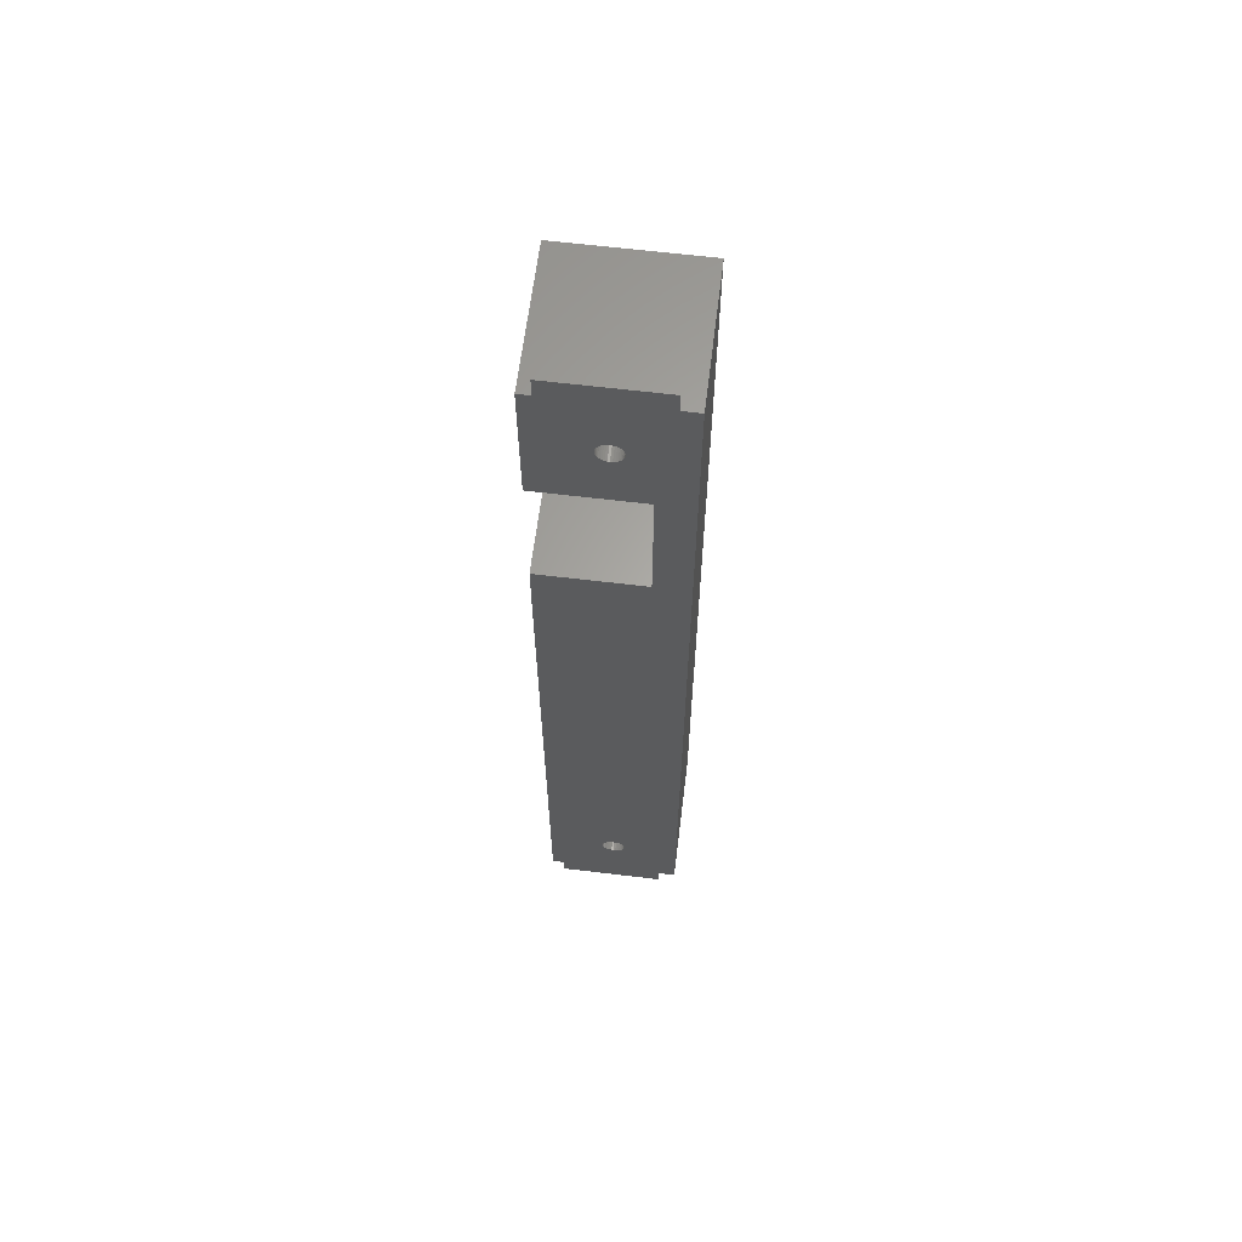
<metadata>
{"format":"stl","ext":"stl","renderer":"f3d","projection":"perspective","resolution":1024,"background":"white","views":[{"elev":63.2,"azim":-173.0,"up":"+Y"}]}
</metadata>
<code>
# stl→obj: 452 verts, 908 faces
v 18.2 170 15.65
v 2.546 170 6.927e-16
v 18.2 167 15.65
v 2.546 167 8.764e-16
v 18.2 170 -1.528e-15
v 18.2 167 -1.344e-15
v 2.546 310 -7.88e-15
v 18.2 310 15.65
v 2.546 313 -8.063e-15
v 18.2 313 15.65
v 18.2 310 -1.01e-14
v 18.2 313 -1.028e-14
v 20 310 0
v 20 310 20
v -3.184e-31 310 20
v -3.184e-31 310 0
v 9.893 303.2 20
v 10.32 303.2 20
v 10.74 303.1 20
v -1.746e-31 170 20
v 5 270 20
v 5 290 20
v 6.807 300.2 20
v 6.807 299.8 20
v 6.864 299.4 20
v 6.977 299 20
v 7.144 298.6 20
v 7.362 298.2 20
v 7.627 297.9 20
v 7.934 297.6 20
v 8.278 297.3 20
v 8.653 297.1 20
v 9.052 296.9 20
v 9.468 296.8 20
v 9.893 296.8 20
v 10.32 296.8 20
v 10.74 296.9 20
v 11.15 297 20
v 20 290 20
v 11.54 297.2 20
v 11.9 297.4 20
v 12.22 297.7 20
v 12.51 298 20
v 12.75 298.4 20
v 12.95 298.8 20
v 13.09 299.2 20
v 13.17 299.6 20
v 13.2 300 20
v 13.17 300.4 20
v 13.09 300.8 20
v 12.95 301.2 20
v 12.75 301.6 20
v 12.51 302 20
v 12.22 302.3 20
v 11.9 302.6 20
v 11.54 302.8 20
v 11.15 303 20
v 20 170 20
v 9.893 176.8 20
v 9.468 176.8 20
v 9.052 176.9 20
v 20 270 20
v 13.17 180.4 20
v 13.2 180 20
v 13.17 179.6 20
v 11.9 182.6 20
v 12.22 182.3 20
v 12.51 182 20
v 6.864 300.6 20
v 6.977 301 20
v 7.144 301.4 20
v 7.362 301.8 20
v 7.627 302.1 20
v 7.934 302.4 20
v 8.278 302.7 20
v 8.653 302.9 20
v 9.052 303.1 20
v 9.468 303.2 20
v 13.09 179.2 20
v 12.95 178.8 20
v 12.75 178.4 20
v 12.51 178 20
v 12.22 177.7 20
v 11.9 177.4 20
v 11.54 177.2 20
v 11.15 177 20
v 10.74 176.9 20
v 10.32 176.8 20
v 8.653 177.1 20
v 8.278 177.3 20
v 7.934 177.6 20
v 7.627 177.9 20
v 7.362 178.2 20
v 7.144 178.6 20
v 6.977 179 20
v 6.864 179.4 20
v 6.807 179.8 20
v 6.807 180.2 20
v 6.864 180.6 20
v 6.977 181 20
v 7.144 181.4 20
v 7.362 181.8 20
v 7.627 182.1 20
v 7.934 182.4 20
v 8.278 182.7 20
v 8.653 182.9 20
v 9.052 183.1 20
v 9.468 183.2 20
v 9.893 183.2 20
v 10.32 183.2 20
v 10.74 183.1 20
v 11.15 183 20
v 11.54 182.8 20
v 12.75 181.6 20
v 12.95 181.2 20
v 13.09 180.8 20
v -1.746e-31 170 0
v 5 290 0
v 5 270 0
v 8.277 180.3 0
v 8.25 180 0
v 8.25 300 0
v 8.277 299.7 0
v 10 301.8 0
v 9.696 301.7 0
v 9.401 301.6 0
v 11.75 300 0
v 11.72 300.3 0
v 11.64 300.6 0
v 20 290 0
v 10.88 298.5 0
v 11.12 298.7 0
v 11.34 298.9 0
v 20 270 0
v 11.34 181.1 0
v 11.12 181.3 0
v 10.88 181.5 0
v 20 170 0
v 11.72 180.3 0
v 11.64 180.6 0
v 11.75 180 0
v 11.72 179.7 0
v 11.64 179.4 0
v 11.52 179.1 0
v 11.34 178.9 0
v 11.12 178.7 0
v 10.88 178.5 0
v 10.6 178.4 0
v 10.3 178.3 0
v 10 178.2 0
v 9.696 178.3 0
v 9.401 178.4 0
v 9.125 178.5 0
v 8.875 178.7 0
v 8.659 178.9 0
v 8.484 179.1 0
v 8.356 179.4 0
v 8.277 179.7 0
v 11.52 180.9 0
v 10.6 181.6 0
v 10.3 181.7 0
v 10 181.8 0
v 9.696 181.7 0
v 9.401 181.6 0
v 9.125 181.5 0
v 8.875 181.3 0
v 8.659 181.1 0
v 8.484 180.9 0
v 8.356 180.6 0
v 11.52 300.9 0
v 11.34 301.1 0
v 11.12 301.3 0
v 10.88 301.5 0
v 10.6 301.6 0
v 10.3 301.7 0
v 9.125 301.5 0
v 8.875 301.3 0
v 8.659 301.1 0
v 8.484 300.9 0
v 8.356 300.6 0
v 8.277 300.3 0
v 8.356 299.4 0
v 8.484 299.1 0
v 8.659 298.9 0
v 8.875 298.7 0
v 9.125 298.5 0
v 9.401 298.4 0
v 9.696 298.3 0
v 10 298.2 0
v 10.3 298.3 0
v 10.6 298.4 0
v 11.52 299.1 0
v 11.64 299.4 0
v 11.72 299.7 0
v 8.277 299.7 4
v 8.25 300 4
v 8.277 300.3 4
v 8.356 300.6 4
v 8.484 300.9 4
v 8.659 301.1 4
v 8.875 301.3 4
v 9.125 301.5 4
v 9.401 301.6 4
v 9.696 301.7 4
v 10 301.8 4
v 10.3 301.7 4
v 10.6 301.6 4
v 10.88 301.5 4
v 11.12 301.3 4
v 11.34 301.1 4
v 11.52 300.9 4
v 11.64 300.6 4
v 11.72 300.3 4
v 11.75 300 4
v 11.72 299.7 4
v 11.64 299.4 4
v 11.52 299.1 4
v 11.34 298.9 4
v 11.12 298.7 4
v 10.88 298.5 4
v 10.6 298.4 4
v 10.3 298.3 4
v 10 298.2 4
v 9.696 298.3 4
v 9.401 298.4 4
v 9.125 298.5 4
v 8.875 298.7 4
v 8.659 298.9 4
v 8.484 299.1 4
v 8.356 299.4 4
v 13.2 300 12
v 13.17 300.4 12
v 13.08 300.9 12
v 12.94 301.3 12
v 12.73 301.7 12
v 12.48 302 12
v 12.18 302.3 12
v 11.85 302.6 12
v 11.47 302.8 12
v 11.07 303 12
v 10.65 303.1 12
v 10.22 303.2 12
v 9.782 303.2 12
v 9.349 303.1 12
v 8.928 303 12
v 8.528 302.8 12
v 8.155 302.6 12
v 7.816 302.3 12
v 7.518 302 12
v 7.266 301.7 12
v 7.065 301.3 12
v 6.919 300.9 12
v 6.83 300.4 12
v 6.8 300 12
v 6.83 299.6 12
v 6.919 299.1 12
v 7.065 298.7 12
v 7.266 298.3 12
v 7.518 298 12
v 7.816 297.7 12
v 8.155 297.4 12
v 8.528 297.2 12
v 8.928 297 12
v 9.349 296.9 12
v 9.782 296.8 12
v 10.22 296.8 12
v 10.65 296.9 12
v 11.07 297 12
v 11.47 297.2 12
v 11.85 297.4 12
v 12.18 297.7 12
v 12.48 298 12
v 12.73 298.3 12
v 12.94 298.7 12
v 13.08 299.1 12
v 13.17 299.6 12
v 13.17 300.4 4
v 13.2 300 4
v 13.17 299.6 4
v 13.09 299.2 4
v 12.95 298.8 4
v 12.75 298.4 4
v 12.51 298 4
v 12.22 297.7 4
v 11.9 297.4 4
v 11.54 297.2 4
v 11.15 297 4
v 10.74 296.9 4
v 10.32 296.8 4
v 9.893 296.8 4
v 9.468 296.8 4
v 9.052 296.9 4
v 8.653 297.1 4
v 8.278 297.3 4
v 7.934 297.6 4
v 7.627 297.9 4
v 7.362 298.2 4
v 7.144 298.6 4
v 6.977 299 4
v 6.864 299.4 4
v 6.807 299.8 4
v 6.807 300.2 4
v 6.864 300.6 4
v 6.977 301 4
v 7.144 301.4 4
v 7.362 301.8 4
v 7.627 302.1 4
v 7.934 302.4 4
v 8.278 302.7 4
v 8.653 302.9 4
v 9.052 303.1 4
v 9.468 303.2 4
v 9.893 303.2 4
v 10.32 303.2 4
v 10.74 303.1 4
v 11.15 303 4
v 11.54 302.8 4
v 11.9 302.6 4
v 12.22 302.3 4
v 12.51 302 4
v 12.75 301.6 4
v 12.95 301.2 4
v 13.09 300.8 4
v 8.277 179.7 4
v 8.25 180 4
v 8.277 180.3 4
v 8.356 180.6 4
v 8.484 180.9 4
v 8.659 181.1 4
v 8.875 181.3 4
v 9.125 181.5 4
v 9.401 181.6 4
v 9.696 181.7 4
v 10 181.8 4
v 10.3 181.7 4
v 10.6 181.6 4
v 10.88 181.5 4
v 11.12 181.3 4
v 11.34 181.1 4
v 11.52 180.9 4
v 11.64 180.6 4
v 11.72 180.3 4
v 11.75 180 4
v 11.72 179.7 4
v 11.64 179.4 4
v 11.52 179.1 4
v 11.34 178.9 4
v 11.12 178.7 4
v 10.88 178.5 4
v 10.6 178.4 4
v 10.3 178.3 4
v 10 178.2 4
v 9.696 178.3 4
v 9.401 178.4 4
v 9.125 178.5 4
v 8.875 178.7 4
v 8.659 178.9 4
v 8.484 179.1 4
v 8.356 179.4 4
v 13.2 180 12
v 13.17 180.4 12
v 13.08 180.9 12
v 12.94 181.3 12
v 12.73 181.7 12
v 12.48 182 12
v 12.18 182.3 12
v 11.85 182.6 12
v 11.47 182.8 12
v 11.07 183 12
v 10.65 183.1 12
v 10.22 183.2 12
v 9.782 183.2 12
v 9.349 183.1 12
v 8.928 183 12
v 8.528 182.8 12
v 8.155 182.6 12
v 7.816 182.3 12
v 7.518 182 12
v 7.266 181.7 12
v 7.065 181.3 12
v 6.919 180.9 12
v 6.83 180.4 12
v 6.8 180 12
v 6.83 179.6 12
v 6.919 179.1 12
v 7.065 178.7 12
v 7.266 178.3 12
v 7.518 178 12
v 7.816 177.7 12
v 8.155 177.4 12
v 8.528 177.2 12
v 8.928 177 12
v 9.349 176.9 12
v 9.782 176.8 12
v 10.22 176.8 12
v 10.65 176.9 12
v 11.07 177 12
v 11.47 177.2 12
v 11.85 177.4 12
v 12.18 177.7 12
v 12.48 178 12
v 12.73 178.3 12
v 12.94 178.7 12
v 13.08 179.1 12
v 13.17 179.6 12
v 13.17 180.4 4
v 13.2 180 4
v 13.17 179.6 4
v 13.09 179.2 4
v 12.95 178.8 4
v 12.75 178.4 4
v 12.51 178 4
v 12.22 177.7 4
v 11.9 177.4 4
v 11.54 177.2 4
v 11.15 177 4
v 10.74 176.9 4
v 10.32 176.8 4
v 9.893 176.8 4
v 9.468 176.8 4
v 9.052 176.9 4
v 8.653 177.1 4
v 8.278 177.3 4
v 7.934 177.6 4
v 7.627 177.9 4
v 7.362 178.2 4
v 7.144 178.6 4
v 6.977 179 4
v 6.864 179.4 4
v 6.807 179.8 4
v 6.807 180.2 4
v 6.864 180.6 4
v 6.977 181 4
v 7.144 181.4 4
v 7.362 181.8 4
v 7.627 182.1 4
v 7.934 182.4 4
v 8.278 182.7 4
v 8.653 182.9 4
v 9.052 183.1 4
v 9.468 183.2 4
v 9.893 183.2 4
v 10.32 183.2 4
v 10.74 183.1 4
v 11.15 183 4
v 11.54 182.8 4
v 11.9 182.6 4
v 12.22 182.3 4
v 12.51 182 4
v 12.75 181.6 4
v 12.95 181.2 4
v 13.09 180.8 4
f 1 2 3
f 3 2 4
f 5 1 6
f 6 1 3
f 4 6 3
f 7 8 9
f 9 8 10
f 8 11 10
f 10 11 12
f 10 12 9
f 11 8 13
f 13 8 14
f 14 8 15
f 15 8 7
f 15 7 16
f 15 17 14
f 14 17 18
f 14 18 19
f 20 21 15
f 15 21 22
f 15 22 23
f 23 22 24
f 24 22 25
f 25 22 26
f 26 22 27
f 27 22 28
f 28 22 29
f 29 22 30
f 30 22 31
f 31 22 32
f 32 22 33
f 33 22 34
f 34 22 35
f 35 22 36
f 36 22 37
f 37 22 38
f 38 22 39
f 38 39 40
f 40 39 41
f 41 39 42
f 42 39 43
f 43 39 44
f 44 39 45
f 45 39 46
f 46 39 47
f 47 39 48
f 48 39 14
f 48 14 49
f 49 14 50
f 50 14 51
f 51 14 52
f 52 14 53
f 53 14 54
f 54 14 55
f 55 14 56
f 56 14 57
f 57 14 19
f 58 59 20
f 20 59 60
f 20 60 61
f 62 63 58
f 58 63 64
f 58 64 65
f 21 66 62
f 62 66 67
f 62 67 68
f 23 69 15
f 15 69 70
f 15 70 71
f 71 72 15
f 15 72 73
f 15 73 74
f 74 75 15
f 15 75 76
f 15 76 77
f 77 78 15
f 15 78 17
f 65 79 58
f 58 79 80
f 58 80 81
f 81 82 58
f 58 82 83
f 58 83 84
f 84 85 58
f 58 85 86
f 58 86 87
f 87 88 58
f 58 88 59
f 61 89 20
f 20 89 90
f 20 90 91
f 91 92 20
f 20 92 93
f 20 93 94
f 94 95 20
f 20 95 96
f 20 96 97
f 97 98 20
f 20 98 99
f 20 99 21
f 21 99 100
f 21 100 101
f 101 102 21
f 21 102 103
f 21 103 104
f 104 105 21
f 21 105 106
f 21 106 107
f 107 108 21
f 21 108 109
f 21 109 110
f 110 111 21
f 21 111 112
f 21 112 113
f 113 66 21
f 68 114 62
f 62 114 115
f 62 115 116
f 116 63 62
f 16 117 15
f 15 117 20
f 7 118 16
f 16 118 119
f 16 119 117
f 117 119 2
f 2 119 120
f 2 120 121
f 7 9 118
f 118 9 122
f 118 122 123
f 12 124 9
f 9 124 125
f 9 125 126
f 11 127 12
f 12 127 128
f 12 128 129
f 13 130 11
f 11 130 127
f 118 131 130
f 130 131 132
f 130 132 133
f 134 135 119
f 119 135 136
f 119 136 137
f 138 5 134
f 134 5 139
f 134 139 140
f 139 5 141
f 141 5 6
f 141 6 142
f 142 6 143
f 143 6 144
f 144 6 145
f 145 6 146
f 146 6 147
f 147 6 148
f 148 6 149
f 149 6 150
f 150 6 4
f 150 4 151
f 151 4 152
f 152 4 153
f 153 4 154
f 154 4 155
f 155 4 156
f 156 4 157
f 157 4 158
f 158 4 121
f 121 4 2
f 140 159 134
f 134 159 135
f 137 160 119
f 119 160 161
f 119 161 162
f 162 163 119
f 119 163 164
f 119 164 165
f 165 166 119
f 119 166 167
f 119 167 168
f 168 169 119
f 119 169 120
f 129 170 12
f 12 170 171
f 12 171 172
f 172 173 12
f 12 173 174
f 12 174 175
f 175 124 12
f 126 176 9
f 9 176 177
f 9 177 178
f 178 179 9
f 9 179 180
f 9 180 181
f 181 122 9
f 123 182 118
f 118 182 183
f 118 183 184
f 184 185 118
f 118 185 186
f 118 186 187
f 187 188 118
f 118 188 189
f 118 189 190
f 190 191 118
f 118 191 131
f 133 192 130
f 130 192 193
f 130 193 194
f 194 127 130
f 138 134 58
f 58 134 62
f 134 119 62
f 62 119 21
f 119 118 21
f 21 118 22
f 118 130 22
f 22 130 39
f 14 39 13
f 13 39 130
f 195 123 196
f 196 123 122
f 196 122 197
f 197 122 181
f 197 181 198
f 198 181 180
f 198 180 199
f 199 180 179
f 199 179 200
f 200 179 178
f 200 178 201
f 201 178 177
f 201 177 202
f 202 177 176
f 202 176 203
f 203 176 126
f 203 126 204
f 204 126 125
f 204 125 205
f 205 125 124
f 205 124 206
f 206 124 175
f 206 175 207
f 207 175 174
f 207 174 208
f 208 174 173
f 208 173 209
f 209 173 172
f 209 172 210
f 210 172 171
f 210 171 211
f 211 171 170
f 211 170 212
f 212 170 129
f 212 129 213
f 213 129 128
f 213 128 214
f 214 128 127
f 214 127 215
f 215 127 194
f 215 194 216
f 216 194 193
f 216 193 217
f 217 193 192
f 217 192 218
f 218 192 133
f 218 133 219
f 219 133 132
f 219 132 220
f 220 132 131
f 220 131 221
f 221 131 191
f 221 191 222
f 222 191 190
f 222 190 223
f 223 190 189
f 223 189 224
f 224 189 188
f 224 188 225
f 225 188 187
f 225 187 226
f 226 187 186
f 226 186 227
f 227 186 185
f 227 185 228
f 228 185 184
f 228 184 229
f 229 184 183
f 229 183 230
f 230 183 182
f 230 182 195
f 195 182 123
f 47 48 231
f 231 48 49
f 231 49 232
f 232 49 50
f 232 50 233
f 233 50 51
f 233 51 234
f 234 51 52
f 234 52 235
f 235 52 53
f 235 53 236
f 236 53 54
f 236 54 237
f 237 54 55
f 237 55 238
f 238 55 56
f 238 56 239
f 239 56 57
f 239 57 240
f 240 57 19
f 240 19 241
f 241 19 18
f 241 18 242
f 242 18 17
f 242 17 243
f 243 17 78
f 243 78 244
f 244 78 77
f 244 77 245
f 245 77 76
f 245 76 246
f 246 76 75
f 246 75 247
f 247 75 74
f 247 74 248
f 248 74 73
f 248 73 249
f 249 73 72
f 249 72 250
f 250 72 71
f 250 71 251
f 251 71 70
f 251 70 252
f 252 70 69
f 252 69 253
f 253 69 23
f 253 23 254
f 254 23 24
f 254 24 255
f 255 24 25
f 255 25 256
f 256 25 26
f 256 26 257
f 257 26 27
f 257 27 258
f 258 27 28
f 258 28 259
f 259 28 29
f 259 29 260
f 260 29 30
f 260 30 261
f 261 30 31
f 261 31 262
f 262 31 32
f 262 32 263
f 263 32 33
f 263 33 264
f 264 33 34
f 264 34 265
f 265 34 35
f 265 35 266
f 266 35 36
f 266 36 267
f 267 36 37
f 267 37 268
f 268 37 38
f 268 38 269
f 269 38 40
f 269 40 270
f 270 40 41
f 270 41 271
f 271 41 42
f 271 42 272
f 272 42 43
f 272 43 273
f 273 43 44
f 273 44 274
f 274 44 45
f 274 45 275
f 275 45 46
f 275 46 276
f 276 46 47
f 276 47 231
f 277 278 231
f 231 278 279
f 231 279 276
f 276 279 280
f 276 280 275
f 275 280 281
f 275 281 274
f 274 281 282
f 274 282 273
f 273 282 283
f 273 283 272
f 272 283 284
f 272 284 271
f 271 284 285
f 271 285 270
f 270 285 286
f 270 286 269
f 269 286 287
f 269 287 268
f 268 287 288
f 268 288 267
f 267 288 289
f 267 289 266
f 266 289 290
f 266 290 265
f 265 290 291
f 265 291 264
f 264 291 292
f 264 292 263
f 263 292 293
f 263 293 262
f 262 293 294
f 262 294 261
f 261 294 295
f 261 295 260
f 260 295 296
f 260 296 259
f 259 296 297
f 259 297 258
f 258 297 298
f 258 298 257
f 257 298 299
f 257 299 256
f 256 299 300
f 256 300 255
f 255 300 301
f 255 301 254
f 254 301 302
f 254 302 253
f 253 302 303
f 253 303 252
f 252 303 304
f 252 304 251
f 251 304 305
f 251 305 250
f 250 305 306
f 250 306 249
f 249 306 307
f 249 307 248
f 248 307 308
f 248 308 247
f 247 308 309
f 247 309 246
f 246 309 310
f 246 310 245
f 245 310 311
f 245 311 244
f 244 311 312
f 244 312 243
f 243 312 313
f 243 313 242
f 242 313 314
f 242 314 241
f 241 314 315
f 241 315 240
f 240 315 316
f 240 316 239
f 239 316 317
f 239 317 238
f 238 317 318
f 238 318 237
f 237 318 319
f 237 319 236
f 236 319 320
f 236 320 235
f 235 320 321
f 235 321 234
f 234 321 322
f 234 322 233
f 233 322 323
f 233 323 232
f 232 323 277
f 232 277 231
f 279 278 214
f 214 278 277
f 214 277 213
f 213 277 323
f 213 323 212
f 212 323 322
f 212 322 211
f 211 322 321
f 211 321 320
f 211 320 210
f 210 320 319
f 210 319 209
f 209 319 318
f 209 318 208
f 208 318 317
f 208 317 207
f 207 317 316
f 207 316 315
f 207 315 206
f 206 315 314
f 206 314 205
f 205 314 313
f 205 313 204
f 204 313 312
f 204 312 311
f 204 311 203
f 203 311 310
f 203 310 202
f 202 310 309
f 202 309 201
f 201 309 308
f 201 308 307
f 201 307 200
f 200 307 306
f 200 306 199
f 199 306 305
f 199 305 198
f 198 305 304
f 198 304 303
f 198 303 197
f 197 303 302
f 197 302 196
f 196 302 301
f 196 301 195
f 195 301 300
f 195 300 230
f 230 300 299
f 230 299 298
f 230 298 229
f 229 298 297
f 229 297 228
f 228 297 296
f 228 296 227
f 227 296 295
f 227 295 294
f 227 294 226
f 226 294 293
f 226 293 225
f 225 293 292
f 225 292 224
f 224 292 291
f 224 291 290
f 224 290 223
f 223 290 289
f 223 289 222
f 222 289 288
f 222 288 221
f 221 288 287
f 221 287 286
f 221 286 220
f 220 286 285
f 220 285 219
f 219 285 284
f 219 284 218
f 218 284 283
f 218 283 217
f 217 283 282
f 217 282 281
f 217 281 216
f 216 281 280
f 216 280 215
f 215 280 279
f 215 279 214
f 324 158 325
f 325 158 121
f 325 121 326
f 326 121 120
f 326 120 327
f 327 120 169
f 327 169 328
f 328 169 168
f 328 168 329
f 329 168 167
f 329 167 330
f 330 167 166
f 330 166 331
f 331 166 165
f 331 165 332
f 332 165 164
f 332 164 333
f 333 164 163
f 333 163 334
f 334 163 162
f 334 162 335
f 335 162 161
f 335 161 336
f 336 161 160
f 336 160 337
f 337 160 137
f 337 137 338
f 338 137 136
f 338 136 339
f 339 136 135
f 339 135 340
f 340 135 159
f 340 159 341
f 341 159 140
f 341 140 342
f 342 140 139
f 342 139 343
f 343 139 141
f 343 141 344
f 344 141 142
f 344 142 345
f 345 142 143
f 345 143 346
f 346 143 144
f 346 144 347
f 347 144 145
f 347 145 348
f 348 145 146
f 348 146 349
f 349 146 147
f 349 147 350
f 350 147 148
f 350 148 351
f 351 148 149
f 351 149 352
f 352 149 150
f 352 150 353
f 353 150 151
f 353 151 354
f 354 151 152
f 354 152 355
f 355 152 153
f 355 153 356
f 356 153 154
f 356 154 357
f 357 154 155
f 357 155 358
f 358 155 156
f 358 156 359
f 359 156 157
f 359 157 324
f 324 157 158
f 65 64 360
f 360 64 63
f 360 63 361
f 361 63 116
f 361 116 362
f 362 116 115
f 362 115 363
f 363 115 114
f 363 114 364
f 364 114 68
f 364 68 365
f 365 68 67
f 365 67 366
f 366 67 66
f 366 66 367
f 367 66 113
f 367 113 368
f 368 113 112
f 368 112 369
f 369 112 111
f 369 111 370
f 370 111 110
f 370 110 371
f 371 110 109
f 371 109 372
f 372 109 108
f 372 108 373
f 373 108 107
f 373 107 374
f 374 107 106
f 374 106 375
f 375 106 105
f 375 105 376
f 376 105 104
f 376 104 377
f 377 104 103
f 377 103 378
f 378 103 102
f 378 102 379
f 379 102 101
f 379 101 380
f 380 101 100
f 380 100 381
f 381 100 99
f 381 99 382
f 382 99 98
f 382 98 383
f 383 98 97
f 383 97 384
f 384 97 96
f 384 96 385
f 385 96 95
f 385 95 386
f 386 95 94
f 386 94 387
f 387 94 93
f 387 93 388
f 388 93 92
f 388 92 389
f 389 92 91
f 389 91 390
f 390 91 90
f 390 90 391
f 391 90 89
f 391 89 392
f 392 89 61
f 392 61 393
f 393 61 60
f 393 60 394
f 394 60 59
f 394 59 395
f 395 59 88
f 395 88 396
f 396 88 87
f 396 87 397
f 397 87 86
f 397 86 398
f 398 86 85
f 398 85 399
f 399 85 84
f 399 84 400
f 400 84 83
f 400 83 401
f 401 83 82
f 401 82 402
f 402 82 81
f 402 81 403
f 403 81 80
f 403 80 404
f 404 80 79
f 404 79 405
f 405 79 65
f 405 65 360
f 406 407 360
f 360 407 408
f 360 408 405
f 405 408 409
f 405 409 404
f 404 409 410
f 404 410 403
f 403 410 411
f 403 411 402
f 402 411 412
f 402 412 401
f 401 412 413
f 401 413 400
f 400 413 414
f 400 414 399
f 399 414 415
f 399 415 398
f 398 415 416
f 398 416 397
f 397 416 417
f 397 417 396
f 396 417 418
f 396 418 395
f 395 418 419
f 395 419 394
f 394 419 420
f 394 420 393
f 393 420 421
f 393 421 392
f 392 421 422
f 392 422 391
f 391 422 423
f 391 423 390
f 390 423 424
f 390 424 389
f 389 424 425
f 389 425 388
f 388 425 426
f 388 426 387
f 387 426 427
f 387 427 386
f 386 427 428
f 386 428 385
f 385 428 429
f 385 429 384
f 384 429 430
f 384 430 383
f 383 430 431
f 383 431 382
f 382 431 432
f 382 432 381
f 381 432 433
f 381 433 380
f 380 433 434
f 380 434 379
f 379 434 435
f 379 435 378
f 378 435 436
f 378 436 377
f 377 436 437
f 377 437 376
f 376 437 438
f 376 438 375
f 375 438 439
f 375 439 374
f 374 439 440
f 374 440 373
f 373 440 441
f 373 441 372
f 372 441 442
f 372 442 371
f 371 442 443
f 371 443 370
f 370 443 444
f 370 444 369
f 369 444 445
f 369 445 368
f 368 445 446
f 368 446 367
f 367 446 447
f 367 447 366
f 366 447 448
f 366 448 365
f 365 448 449
f 365 449 364
f 364 449 450
f 364 450 363
f 363 450 451
f 363 451 362
f 362 451 452
f 362 452 361
f 361 452 406
f 361 406 360
f 408 407 343
f 343 407 406
f 343 406 342
f 342 406 452
f 342 452 341
f 341 452 451
f 341 451 340
f 340 451 450
f 340 450 449
f 340 449 339
f 339 449 448
f 339 448 338
f 338 448 447
f 338 447 337
f 337 447 446
f 337 446 336
f 336 446 445
f 336 445 444
f 336 444 335
f 335 444 443
f 335 443 334
f 334 443 442
f 334 442 333
f 333 442 441
f 333 441 440
f 333 440 332
f 332 440 439
f 332 439 331
f 331 439 438
f 331 438 330
f 330 438 437
f 330 437 436
f 330 436 329
f 329 436 435
f 329 435 328
f 328 435 434
f 328 434 327
f 327 434 433
f 327 433 432
f 327 432 326
f 326 432 431
f 326 431 325
f 325 431 430
f 325 430 324
f 324 430 429
f 324 429 359
f 359 429 428
f 359 428 427
f 359 427 358
f 358 427 426
f 358 426 357
f 357 426 425
f 357 425 356
f 356 425 424
f 356 424 423
f 356 423 355
f 355 423 422
f 355 422 354
f 354 422 421
f 354 421 353
f 353 421 420
f 353 420 419
f 353 419 352
f 352 419 418
f 352 418 351
f 351 418 417
f 351 417 350
f 350 417 416
f 350 416 415
f 350 415 349
f 349 415 414
f 349 414 348
f 348 414 413
f 348 413 347
f 347 413 412
f 347 412 346
f 346 412 411
f 346 411 410
f 346 410 345
f 345 410 409
f 345 409 344
f 344 409 408
f 344 408 343
f 5 138 1
f 1 138 58
f 1 58 20
f 117 2 20
f 20 2 1

</code>
